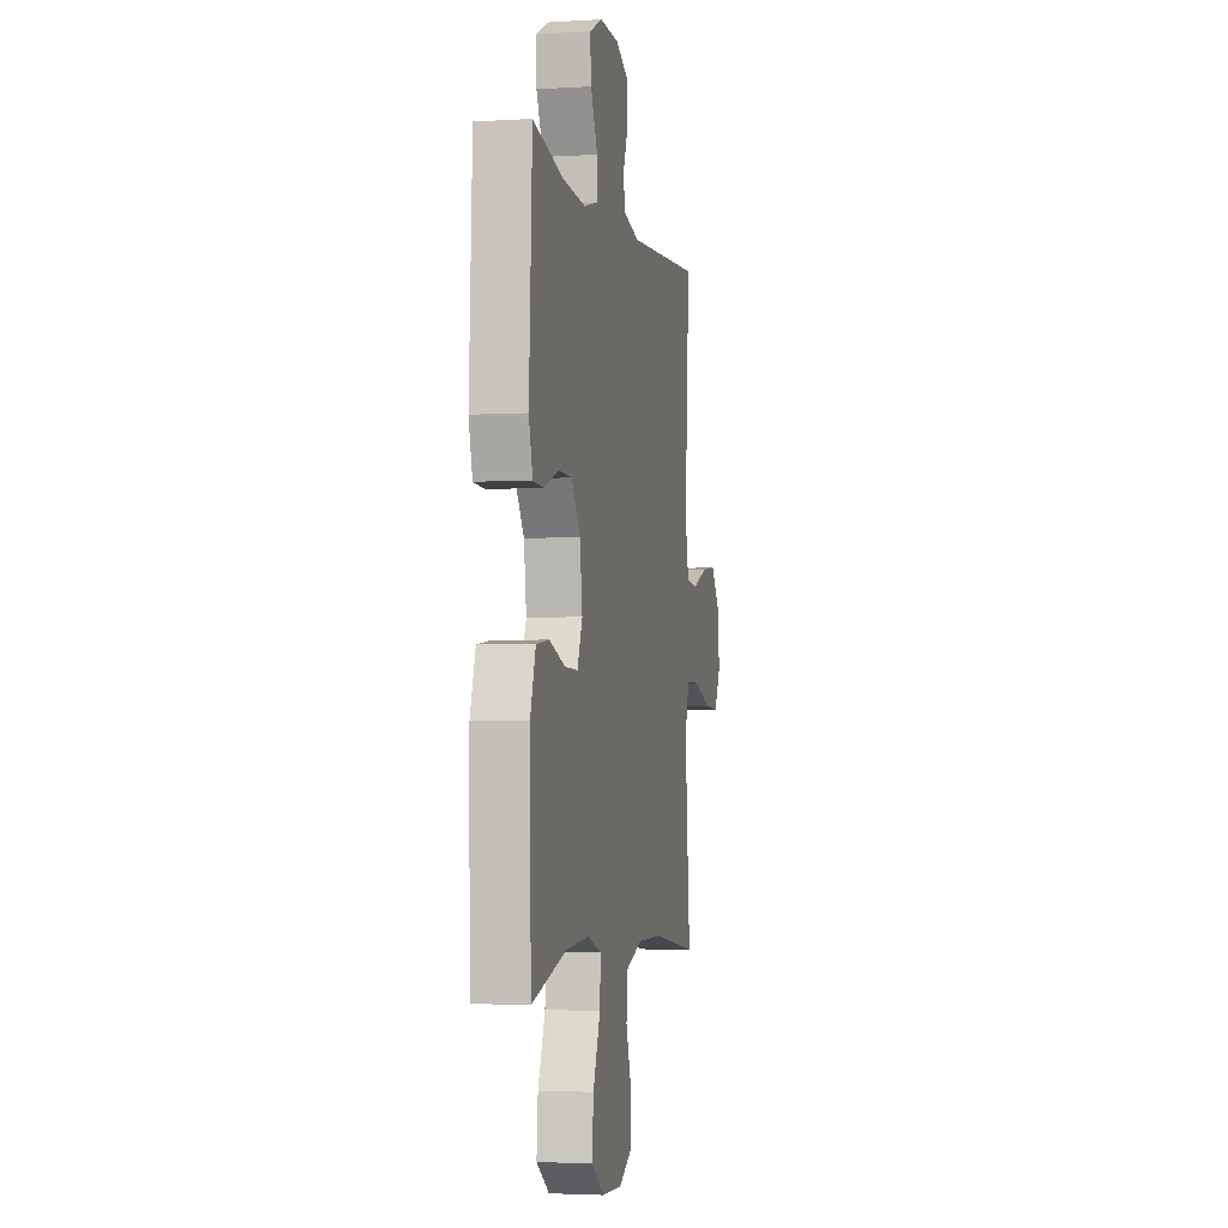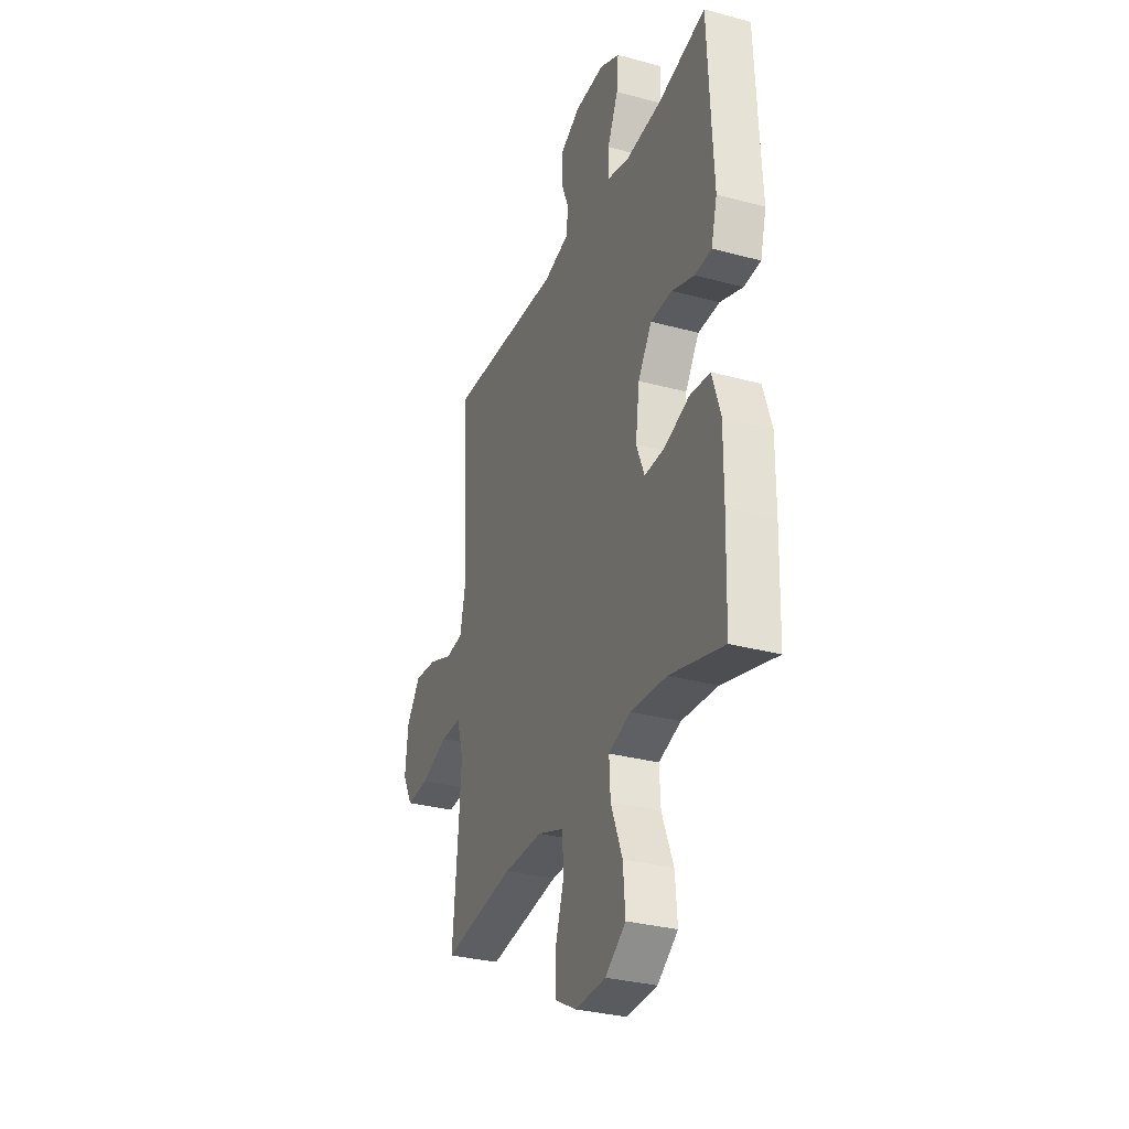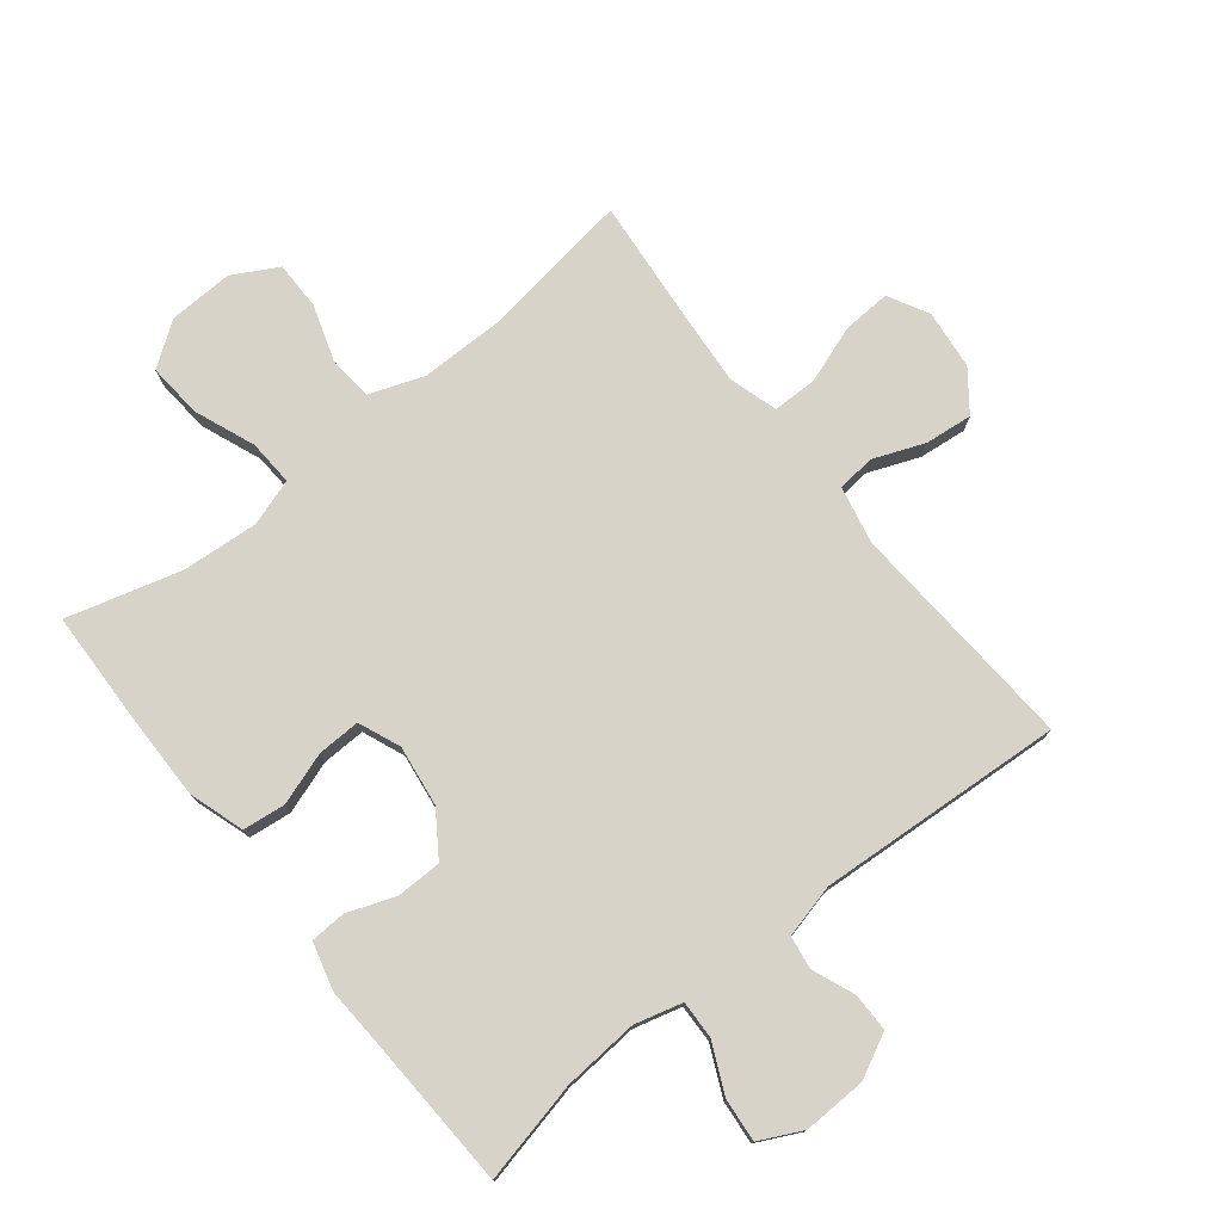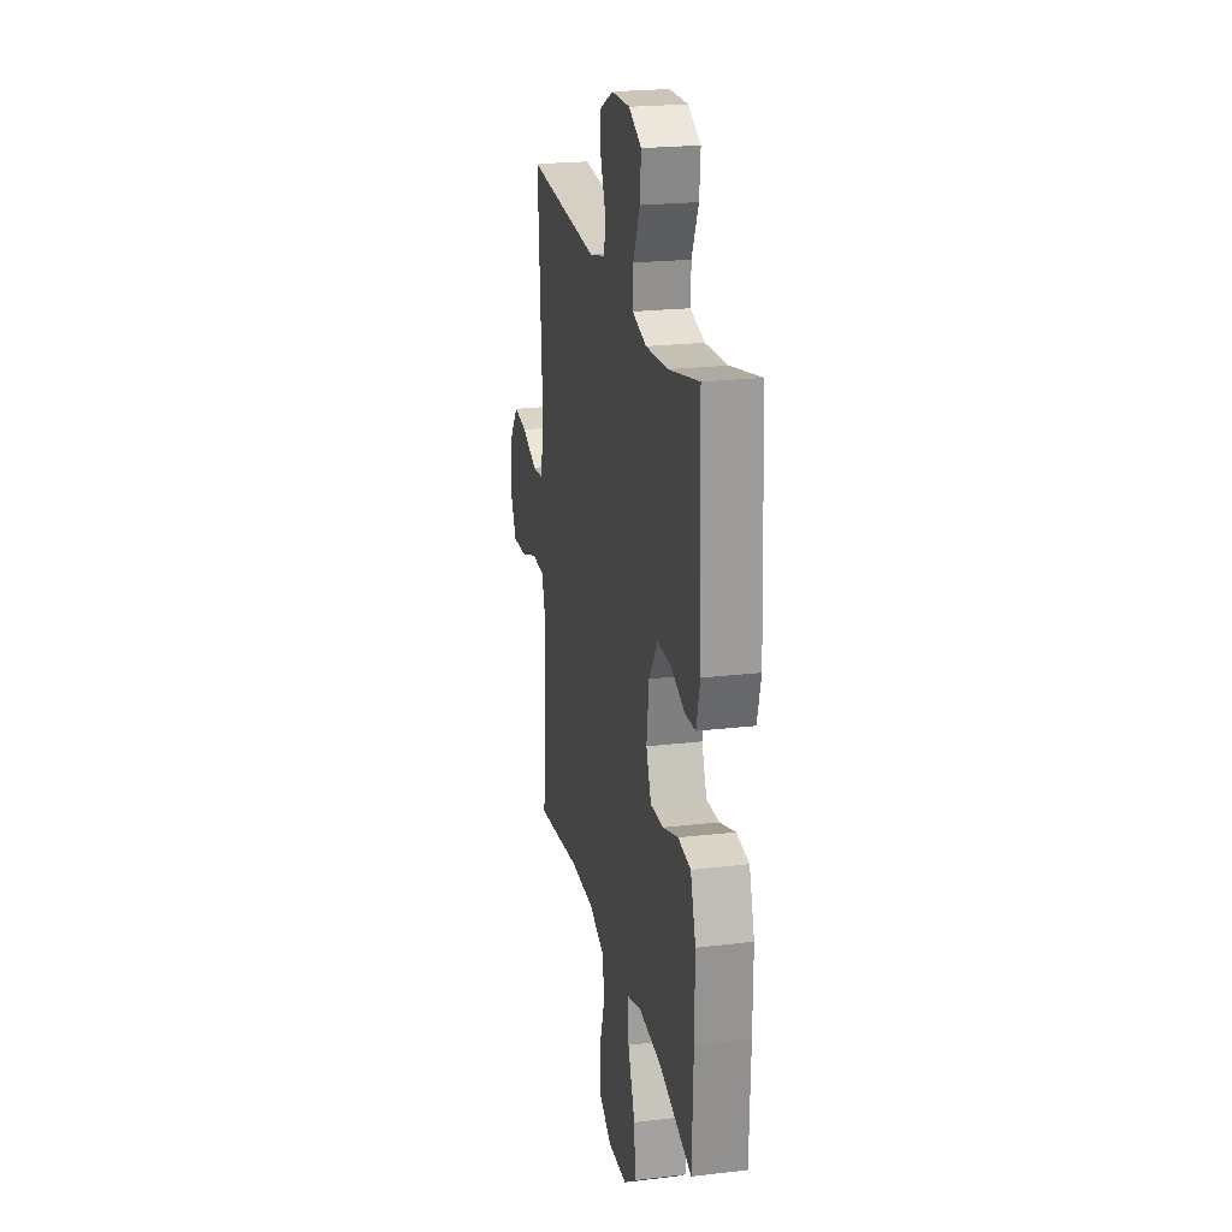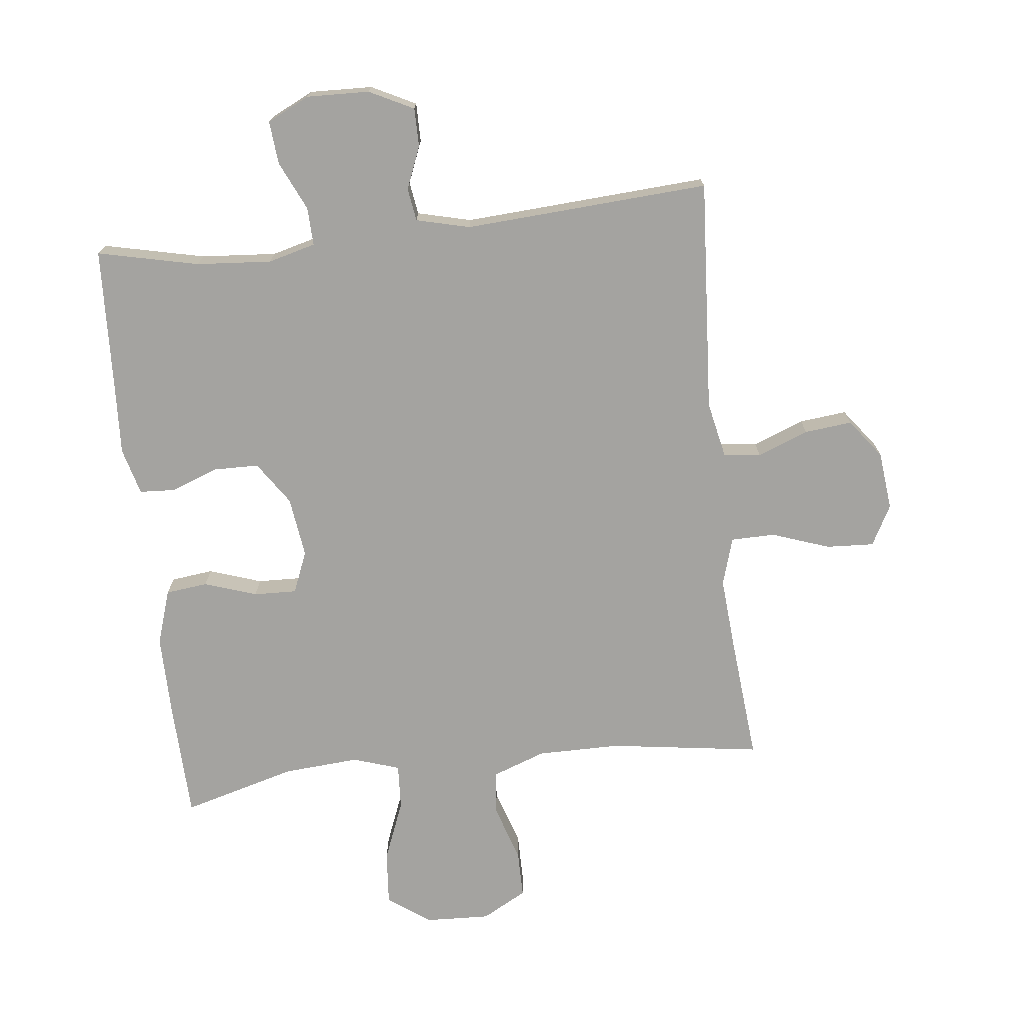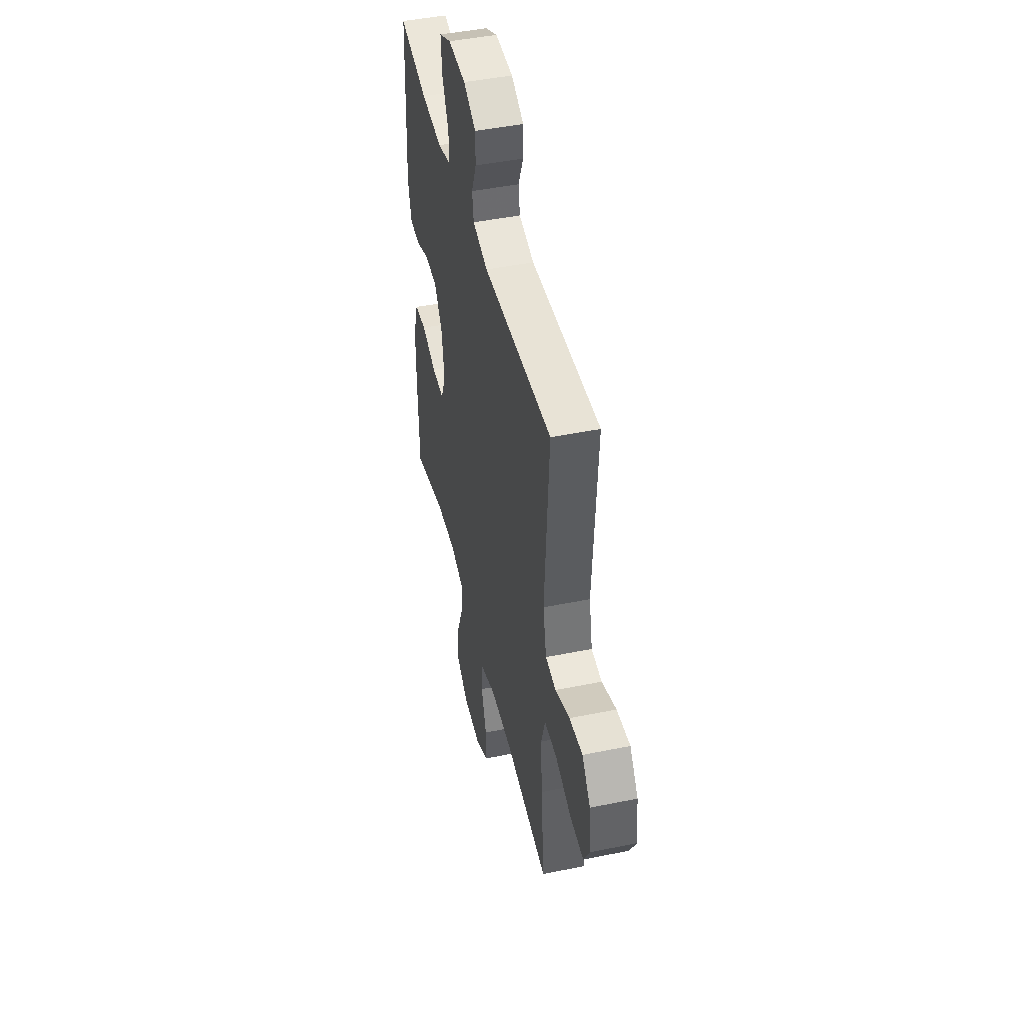
<metadata>
{"format":"obj","ext":"obj","renderer":"f3d","projection":"perspective","resolution":1024,"background":"white","views":[{"elev":-3.2,"azim":-78.3,"up":"+Z"},{"elev":-31.3,"azim":-111.0,"up":"+Z"},{"elev":76.5,"azim":-38.5,"up":"+Y"},{"elev":22.6,"azim":-101.5,"up":"+Z"},{"elev":-73.0,"azim":6.4,"up":"+Y"},{"elev":45.9,"azim":76.8,"up":"+Z"}]}
</metadata>
<code>
v 0.5 0.07 0.5
v 0.476 0.07 0.132
v 0.495 0.07 0.042
v 0.554 0.07 0.035
v 0.635 0.07 0.067
v 0.71 0.07 0.075
v 0.757 0.07 0.013
v 0.767 0.07 -0.08
v 0.733 0.07 -0.144
v 0.657 0.07 -0.14
v 0.566 0.07 -0.108
v 0.496 0.07 -0.109
v 0.473 0.07 -0.185
v 0.482 0.07 -0.302
v 0.5 0.07 -0.5
v 0.26 0.07 -0.466
v 0.129 0.07 -0.466
v 0.044 0.07 -0.497
v 0.037 0.07 -0.567
v 0.066 0.07 -0.656
v 0.066 0.07 -0.732
v -0.005 0.07 -0.771
v -0.107 0.07 -0.767
v -0.175 0.07 -0.719
v -0.168 0.07 -0.633
v -0.13 0.07 -0.537
v -0.126 0.07 -0.465
v -0.2 0.07 -0.441
v -0.32 0.07 -0.45
v -0.5 0.07 -0.5
v -0.506 0.07 -0.314
v -0.507 0.07 -0.183
v -0.479 0.07 -0.096
v -0.412 0.07 -0.088
v -0.329 0.07 -0.116
v -0.261 0.07 -0.118
v -0.234 0.07 -0.052
v -0.247 0.07 0.044
v -0.293 0.07 0.112
v -0.365 0.07 0.113
v -0.44 0.07 0.085
v -0.496 0.07 0.088
v -0.516 0.07 0.162
v -0.51 0.07 0.277
v -0.5 0.07 0.5
v -0.34 0.07 0.464
v -0.221 0.07 0.455
v -0.146 0.07 0.475
v -0.148 0.07 0.535
v -0.184 0.07 0.613
v -0.19 0.07 0.681
v -0.123 0.07 0.714
v -0.024 0.07 0.711
v 0.046 0.07 0.676
v 0.046 0.07 0.615
v 0.019 0.07 0.548
v 0.027 0.07 0.496
v 0.112 0.07 0.475
v 0.5 0 0.5
v 0.476 0 0.132
v 0.495 0 0.042
v 0.554 0 0.035
v 0.635 0 0.067
v 0.71 0 0.075
v 0.757 0 0.013
v 0.767 0 -0.08
v 0.733 0 -0.144
v 0.657 0 -0.14
v 0.566 0 -0.108
v 0.496 0 -0.109
v 0.473 0 -0.185
v 0.482 0 -0.302
v 0.5 0 -0.5
v 0.26 0 -0.466
v 0.129 0 -0.466
v 0.044 0 -0.497
v 0.037 0 -0.567
v 0.066 0 -0.656
v 0.066 0 -0.732
v -0.005 0 -0.771
v -0.107 0 -0.767
v -0.175 0 -0.719
v -0.168 0 -0.633
v -0.13 0 -0.537
v -0.126 0 -0.465
v -0.2 0 -0.441
v -0.32 0 -0.45
v -0.5 0 -0.5
v -0.506 0 -0.314
v -0.507 0 -0.183
v -0.479 0 -0.096
v -0.412 0 -0.088
v -0.329 0 -0.116
v -0.261 0 -0.118
v -0.234 0 -0.052
v -0.247 0 0.044
v -0.293 0 0.112
v -0.365 0 0.113
v -0.44 0 0.085
v -0.496 0 0.088
v -0.516 0 0.162
v -0.51 0 0.277
v -0.5 0 0.5
v -0.34 0 0.464
v -0.221 0 0.455
v -0.146 0 0.475
v -0.148 0 0.535
v -0.184 0 0.613
v -0.19 0 0.681
v -0.123 0 0.714
v -0.024 0 0.711
v 0.046 0 0.676
v 0.046 0 0.615
v 0.019 0 0.548
v 0.027 0 0.496
v 0.112 0 0.475
f 54 55 56
f 53 54 56
f 52 53 56
f 51 52 56
f 50 51 56
f 49 50 56
f 48 49 56 57
f 47 48 57 58
f 44 45 46
f 44 46 47
f 43 44 47
f 42 43 47
f 41 42 47
f 40 41 47
f 39 40 47 58
f 33 34 35
f 32 33 35
f 31 32 35
f 30 31 35
f 29 30 35
f 28 29 35 36
f 27 28 36 37
f 24 25 26
f 23 24 26
f 22 23 26
f 21 22 26
f 20 21 26
f 19 20 26
f 18 19 26 27
f 27 37 38
f 18 27 38
f 17 18 38
f 14 15 16
f 38 39 58
f 17 38 58
f 16 17 58
f 14 16 58
f 13 14 58
f 9 10 11
f 8 9 11
f 7 8 11
f 6 7 11
f 5 6 11
f 4 5 11
f 58 1 2
f 58 2 3
f 13 58 3
f 12 13 3
f 3 4 11 12
f 114 113 112
f 114 112 111
f 114 111 110
f 114 110 109
f 114 109 108
f 114 108 107
f 115 114 107 106
f 116 115 106 105
f 104 103 102
f 105 104 102
f 105 102 101
f 105 101 100
f 105 100 99
f 105 99 98
f 116 105 98 97
f 93 92 91
f 93 91 90
f 93 90 89
f 93 89 88
f 93 88 87
f 94 93 87 86
f 95 94 86 85
f 84 83 82
f 84 82 81
f 84 81 80
f 84 80 79
f 84 79 78
f 84 78 77
f 85 84 77 76
f 96 95 85
f 96 85 76
f 96 76 75
f 74 73 72
f 116 97 96
f 116 96 75
f 116 75 74
f 116 74 72
f 116 72 71
f 69 68 67
f 69 67 66
f 69 66 65
f 69 65 64
f 69 64 63
f 69 63 62
f 60 59 116
f 61 60 116
f 61 116 71
f 61 71 70
f 70 69 62 61
f 1 59 60 2
f 2 60 61 3
f 3 61 62 4
f 4 62 63 5
f 5 63 64 6
f 6 64 65 7
f 7 65 66 8
f 8 66 67 9
f 9 67 68 10
f 10 68 69 11
f 11 69 70 12
f 12 70 71 13
f 13 71 72 14
f 14 72 73 15
f 15 73 74 16
f 16 74 75 17
f 17 75 76 18
f 18 76 77 19
f 19 77 78 20
f 20 78 79 21
f 21 79 80 22
f 22 80 81 23
f 23 81 82 24
f 24 82 83 25
f 25 83 84 26
f 26 84 85 27
f 27 85 86 28
f 28 86 87 29
f 29 87 88 30
f 30 88 89 31
f 31 89 90 32
f 32 90 91 33
f 33 91 92 34
f 34 92 93 35
f 35 93 94 36
f 36 94 95 37
f 37 95 96 38
f 38 96 97 39
f 39 97 98 40
f 40 98 99 41
f 41 99 100 42
f 42 100 101 43
f 43 101 102 44
f 44 102 103 45
f 45 103 104 46
f 46 104 105 47
f 47 105 106 48
f 48 106 107 49
f 49 107 108 50
f 50 108 109 51
f 51 109 110 52
f 52 110 111 53
f 53 111 112 54
f 54 112 113 55
f 55 113 114 56
f 56 114 115 57
f 57 115 116 58
f 58 116 59 1

</code>
